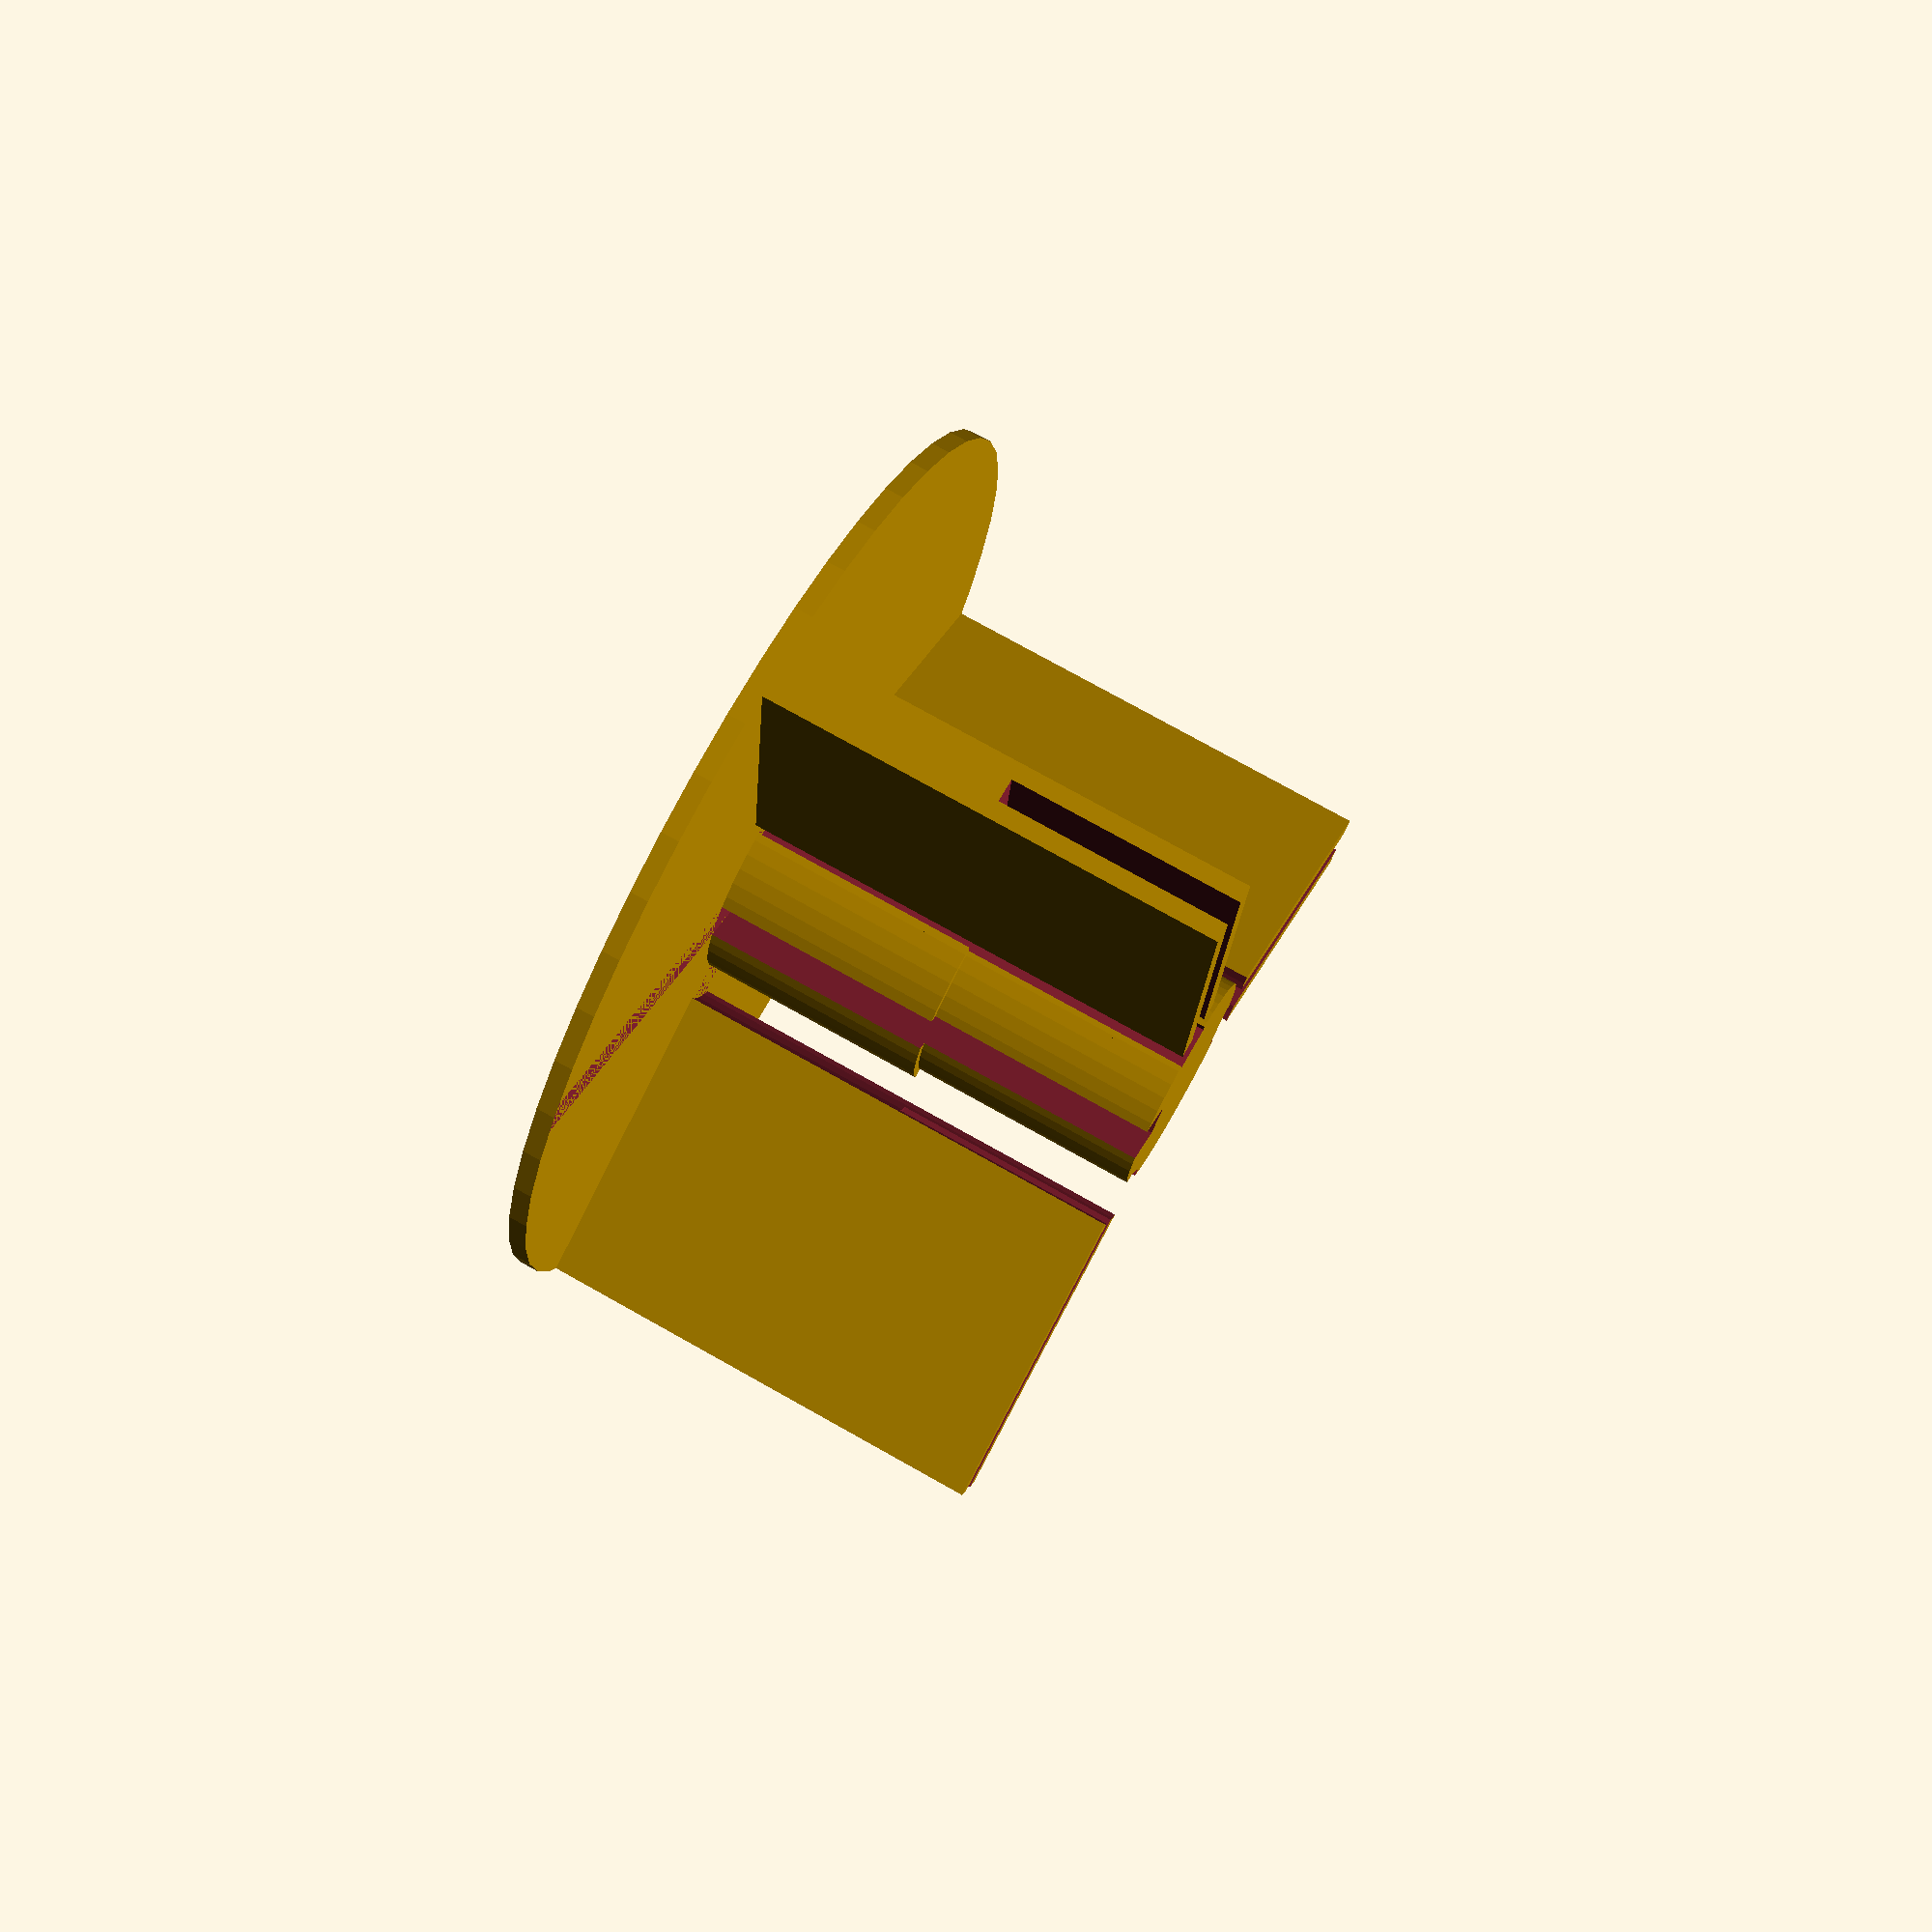
<openscad>
// Copyright 2017 Arthur Davis (thingiverse.com/artdavis)
// This file is licensed under a Creative Commons Attribution 4.0
// International License.
// THE SOFTWARE IS PROVIDED "AS IS", WITHOUT WARRANTY OF ANY KIND, EXPRESS OR
// IMPLIED, INCLUDING BUT NOT LIMITED TO THE WARRANTIES OF MERCHANTABILITY,
// FITNESS FOR A PARTICULAR PURPOSE AND NONINFRINGEMENT. IN NO EVENT SHALL THE
// AUTHORS OR COPYRIGHT HOLDERS BE LIABLE FOR ANY CLAIM, DAMAGES OR OTHER
// LIABILITY, WHETHER IN AN ACTION OF CONTRACT, TORT OR OTHERWISE, ARISING
// FROM, OUT OF OR IN CONNECTION WITH THE SOFTWARE OR THE USE OR OTHER
// DEALINGS IN THE SOFTWARE.
//
// A customizable jig for aligning and gluing fins
// onto model rockets.

// Optimize view for Makerbot Customizer:
// preview[view:south east, tilt:top diagonal]

// Number of fins
nfins = 3; // [2:1:6]
// Diameter of the base stand
base_diam = 100; // [0:10:200]
// Wall feature thickness
wall_th = 2.0; // [0.2:0.2:6.0]
// Body tube inner diameter
tube_id = 23.8; // [10.0:0.1:50.0]
// Length of the body tube insert
insert_len = 25; // [10:0.2:60]
// Thickness at end of body tube insert to act as a stop
stop_th = 1.0; // [0.2:0.1:5]
// Length of the body tube stop
stop_len = 25; // [1:0.2:20]
// Slot width to fit thickness of rocket fins
slot_width = 2.6; // [0.2:0.1:10]
// Clearance between rocket body and fin alignment bosses
boss_clear = 4.0; // [0:1:20]
// How far below the end of the body tube the fins extend
slot_extend = 0; // [0:1:60]
// Height of fin alignment bosses
fbht = 50; // [10:1:100]
// Clearance for glue drips on the stop and insert
glue_clear = 1.2; // [0:0.2:3]
// Clearance width for accomodating an engine hook
hook_width = 4.0; // [0:0.2:10]
// Depth of the slot for accomodating an engine hook
hook_depth = 5.0; // [0:0.2:10]

/* [Hidden] */
// Special variables for facets/arcs
$fn = 48;
// Incremental offset to make good overlap for CSG operations
delta = 0.1;
// Thickness of fin alignment bosses
fbth = 2*wall_th + slot_width;
// Included angle between fins
fin_ang = 360 / nfins;
// Diameter of the "stop" cylinder
stop_diam = tube_id + 2*stop_th;
// The stop cylinder feature length needs to be at least
// as long as the slot extension. Choose the greater
// for the value to use as the actual feature height.
stop_len_1 = (slot_extend < stop_len) ? stop_len : slot_extend;

// Clearance geometry for stop and insert
module cleargeom() {
    clrth = slot_width + 2*glue_clear;
    cylht = wall_th + stop_len_1 + insert_len + delta;
    union() {
        for (i=[0:nfins-1]) {
            rotate(a = [0, 0, i * fin_ang]) {
                translate(v = [tube_id/2 - glue_clear, -clrth/2, 0]) {
                    // Clearance slot
                    cube(size = [base_diam/2, clrth, cylht]);
                }
            }
        }
        // Also include geometry that will make clearence for an
        // engine hook
        rotate(a = [0, 0, fin_ang/2]) {
            translate(v = [tube_id/2 - hook_depth, -hook_width/2, 0]) {
                // Clearance slot
                cube(size = [base_diam/2, hook_width, cylht]);
            }
        }
    }
}

// Fin boss
module finboss(ang=0) {
    cylht = wall_th + fbht + delta;
    slot_plane = wall_th + stop_len_1 - slot_extend;
    difference() {
        rotate(a = [0, 0, ang]) {
            // Cut out the fin slots
            difference() {
                // Trim fin slot boss to Base Diameter
                intersection() {
                    cylinder(h=cylht, d=base_diam);
                    translate(v = [0, -fbth/2, wall_th]) {
                        // Fin slot boss
                        cube(size = [base_diam/2, fbth, fbht]);
                    }
                }
                translate(v = [0, -slot_width/2, slot_plane]) {
                    // Fin slot
                    cube(size = [base_diam, slot_width, fbht + delta]);
                }
            }
        }
        translate(v=[0, 0, delta]){
            cylinder(h=cylht, d=stop_diam + 2*boss_clear);
        }
    }
}

// Create main base
module base() {
    union() {
        cylinder(h=wall_th, d=base_diam);
        translate(v=[0, 0, wall_th]){
            // Glue clerance slot cuts
            difference() {
                union() {
                    // Body tube stop cylinder
                    cylinder(h=stop_len_1, d=stop_diam);
                    translate(v=[0, 0, stop_len_1]){
                        // Body tube insert
                        cylinder(h=insert_len, d=tube_id);
                    }
                }
                // Glue clearence slots
                cleargeom();
            }
        }
        for (i=[0:nfins-1]) {
            finboss(i * fin_ang);
        }
    }
}

base();
</openscad>
<views>
elev=284.3 azim=276.9 roll=299.3 proj=p view=solid
</views>
